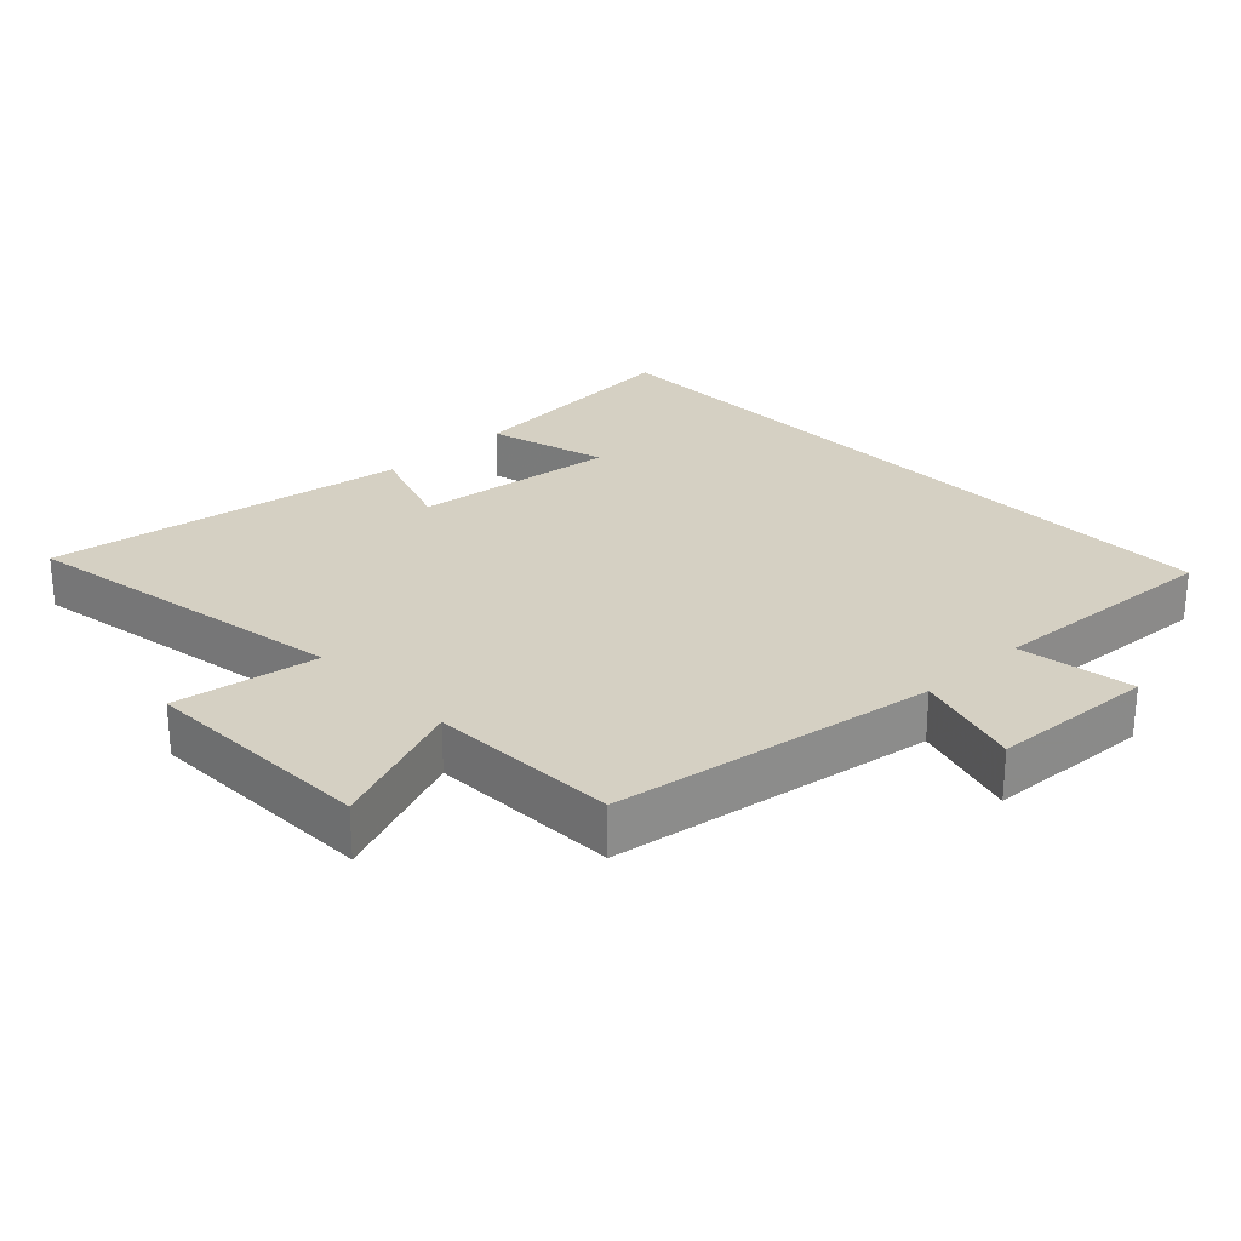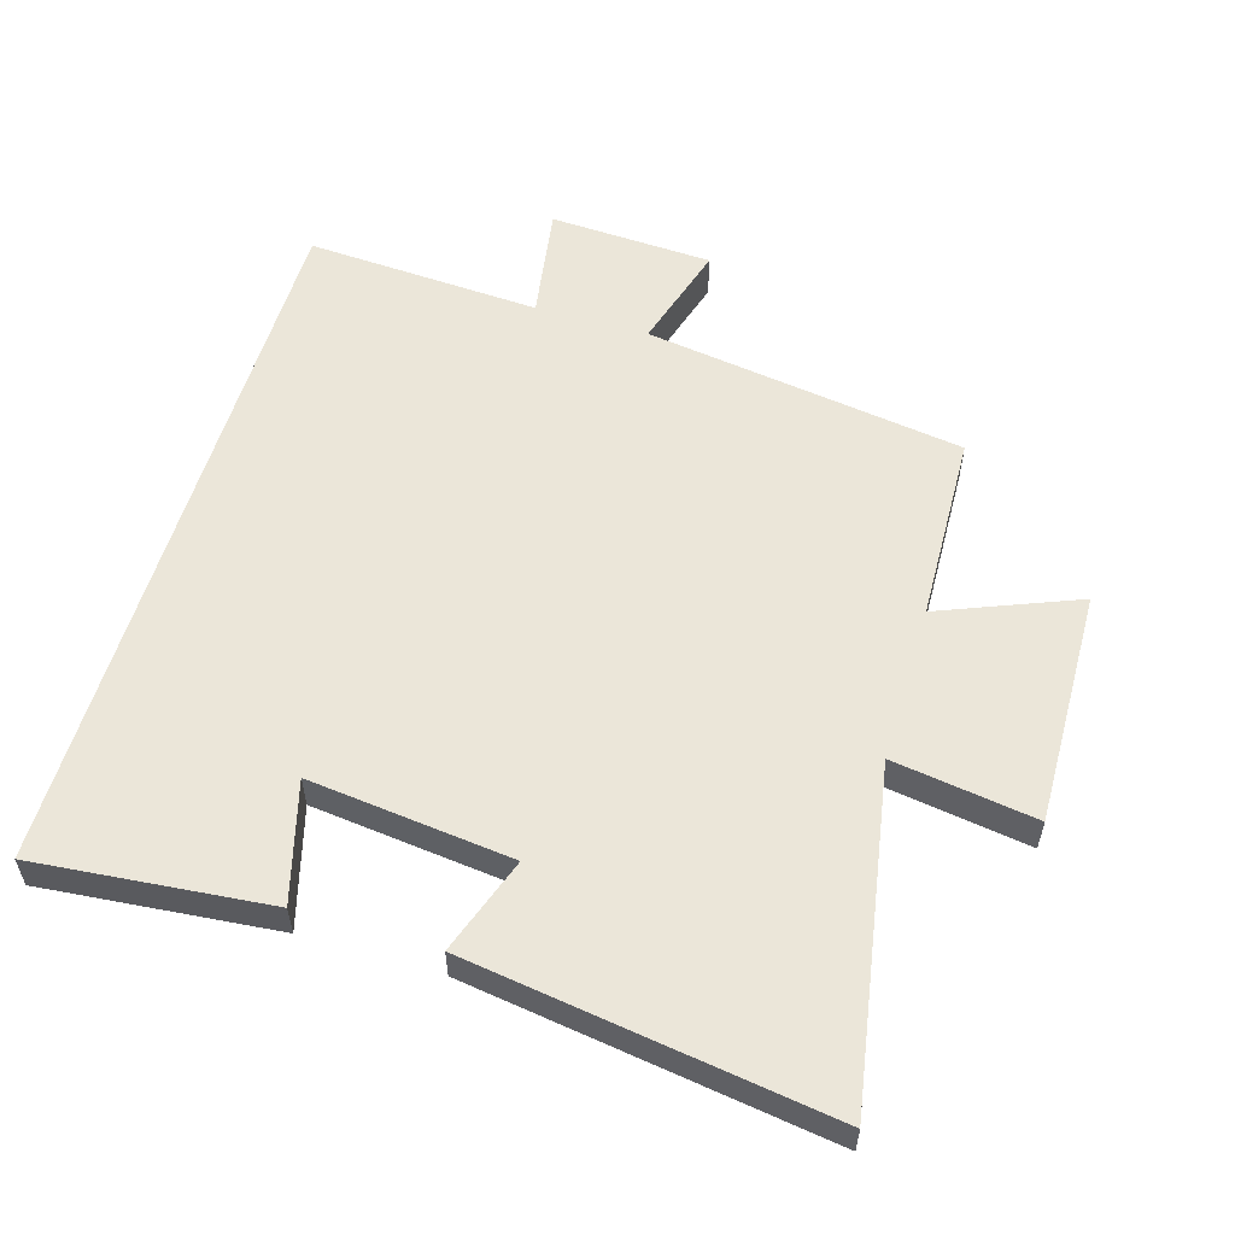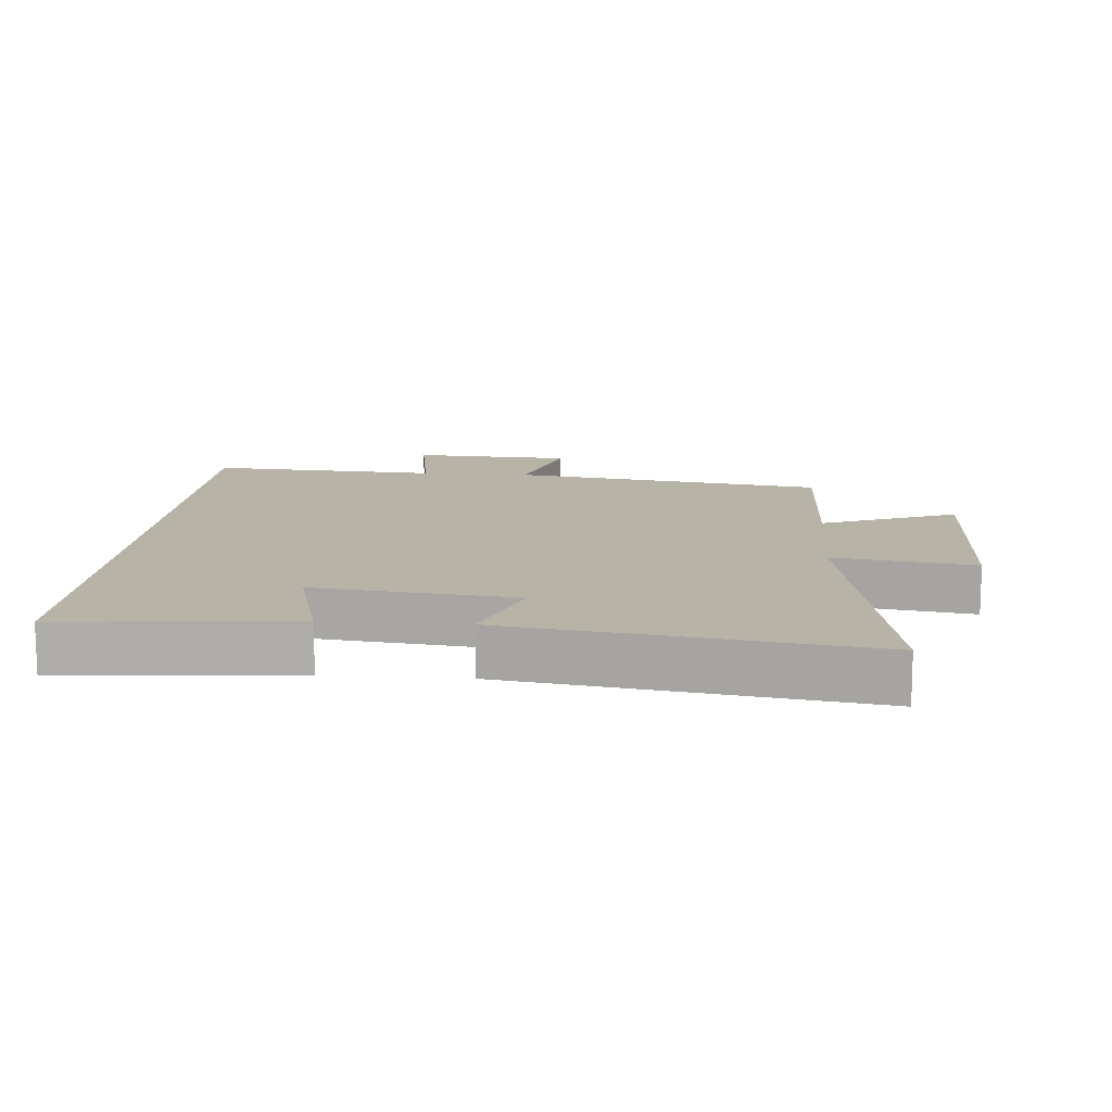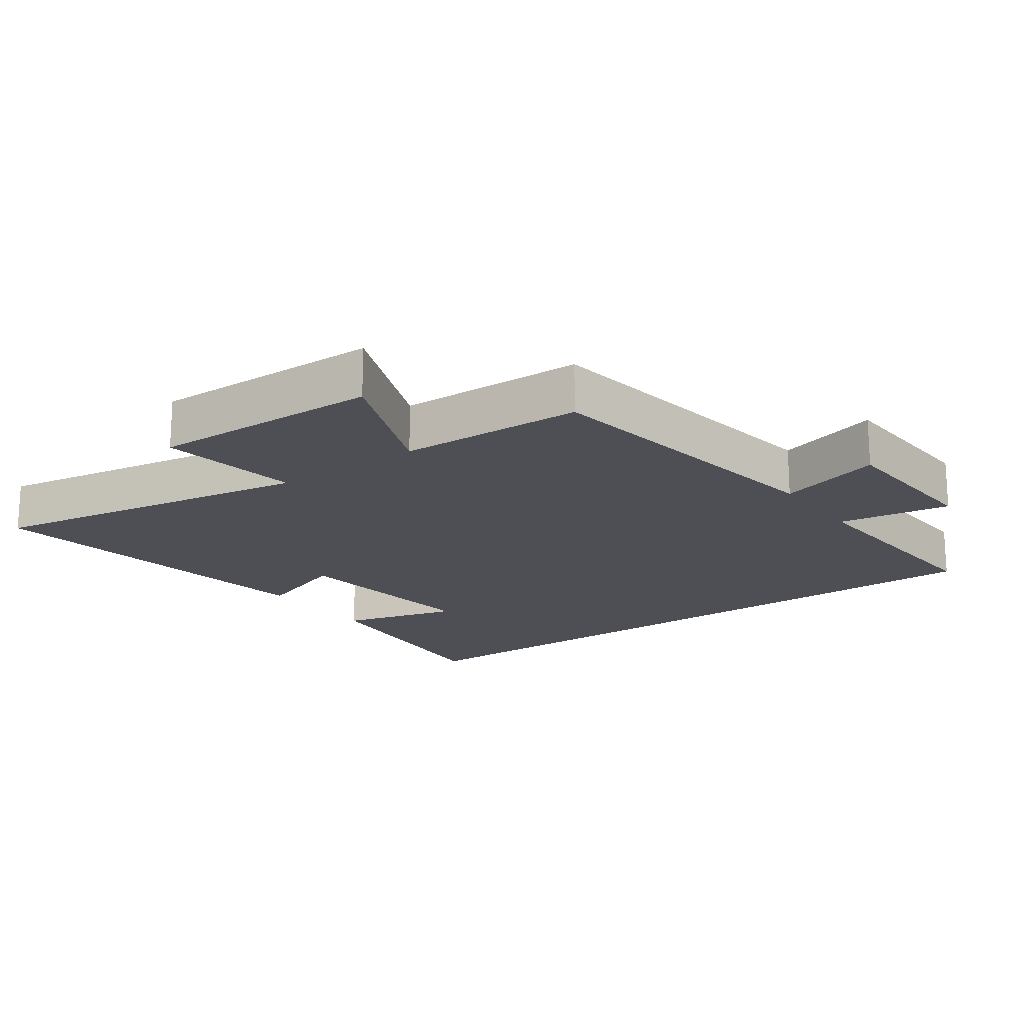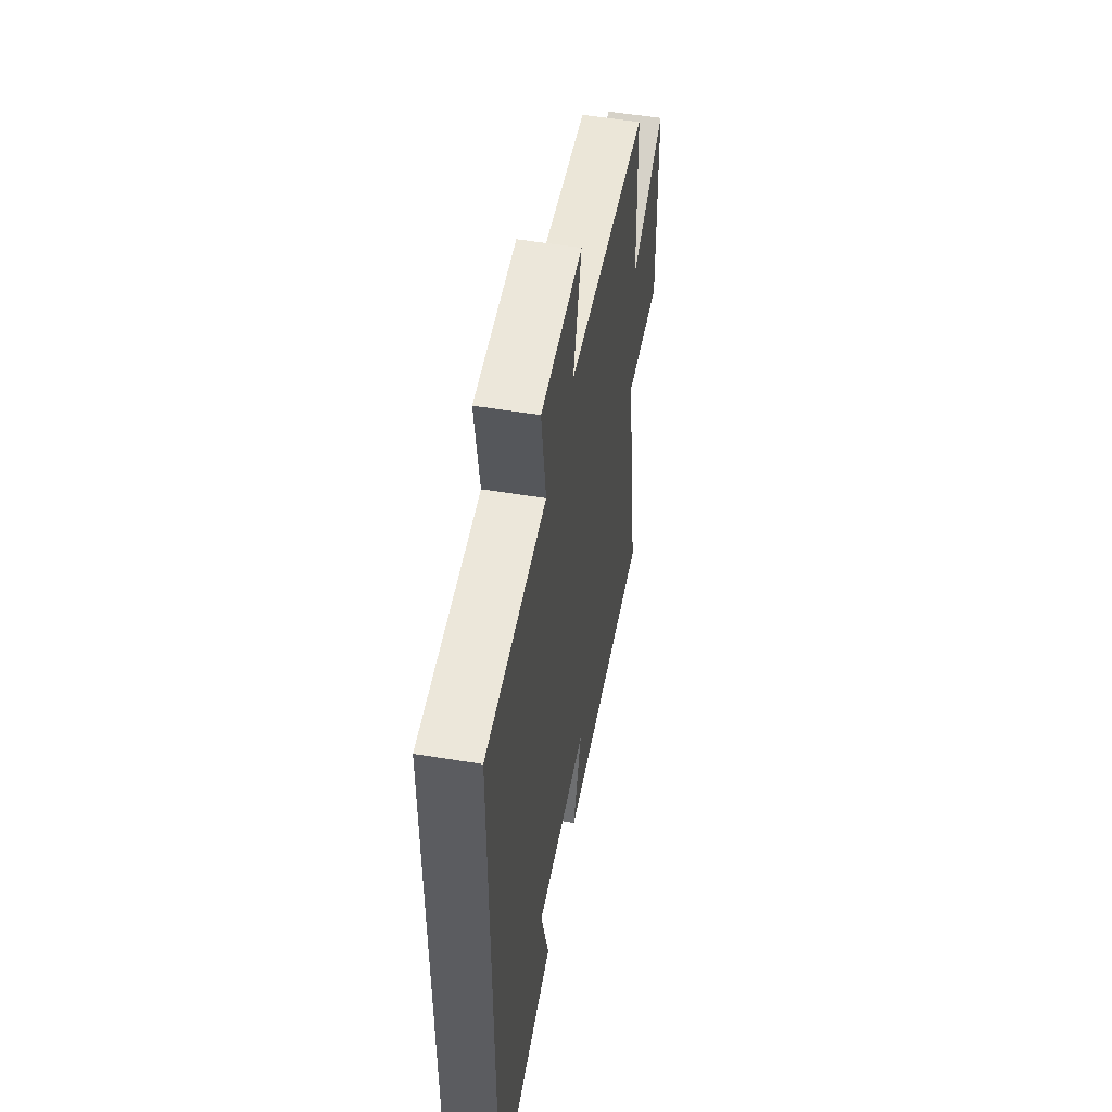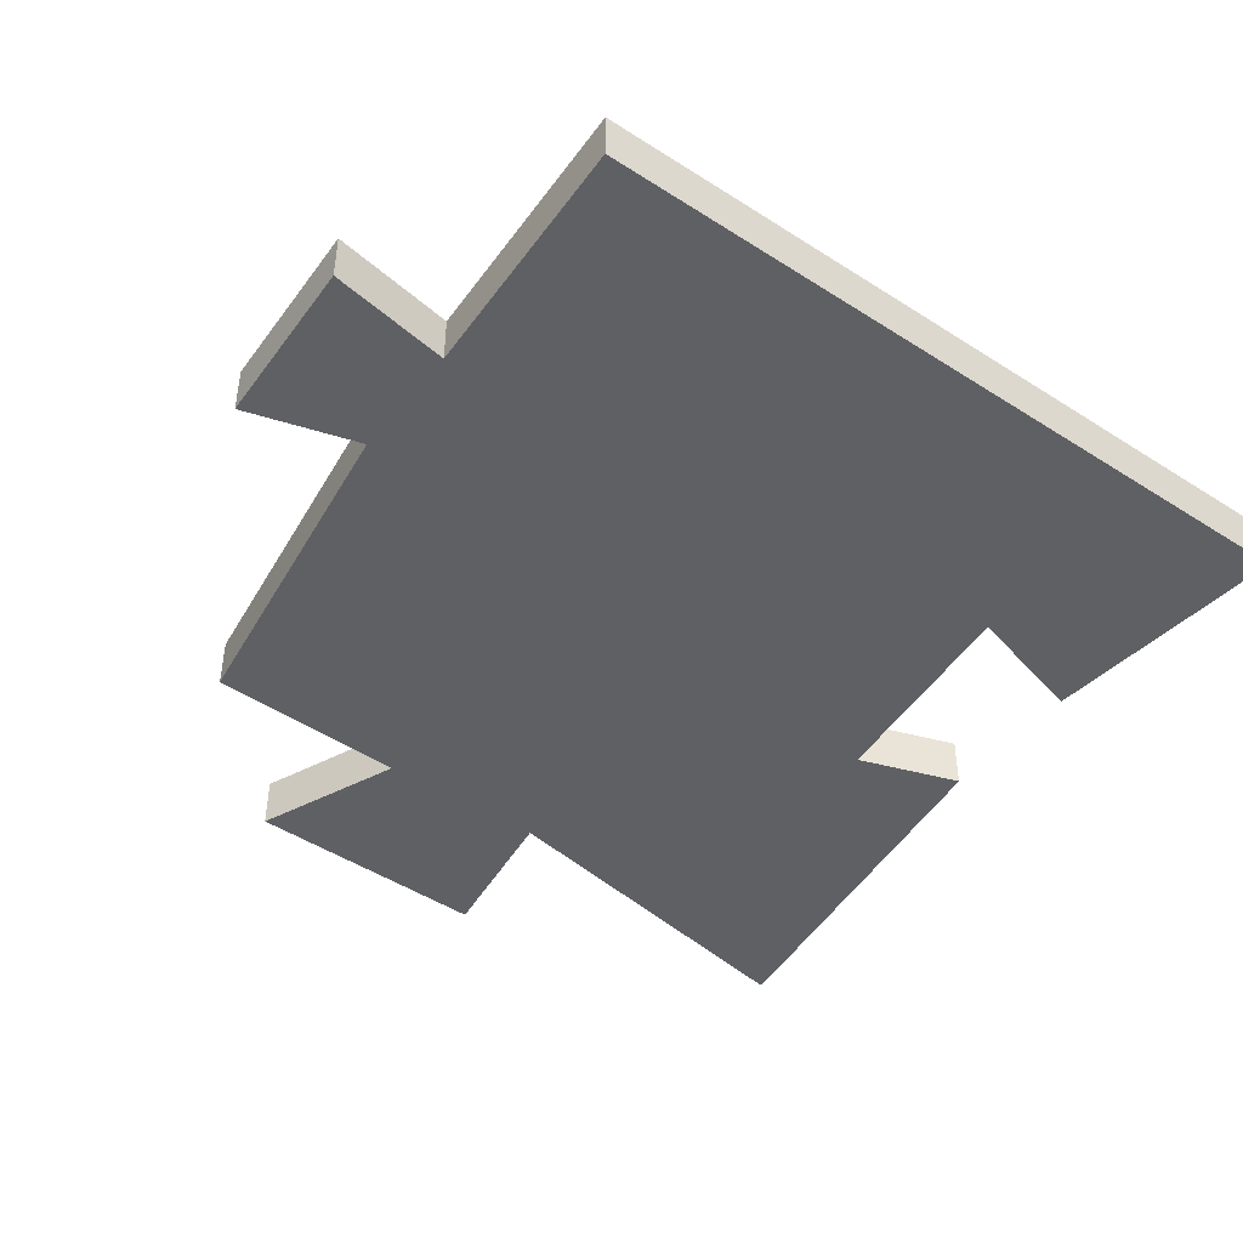
<metadata>
{"format":"obj","ext":"obj","renderer":"f3d","projection":"perspective","resolution":1024,"background":"white","views":[{"elev":26.2,"azim":-43.6,"up":"+Y"},{"elev":56.5,"azim":-163.4,"up":"+Y"},{"elev":12.8,"azim":-175.2,"up":"+Y"},{"elev":-18.4,"azim":-54.2,"up":"+Y"},{"elev":53.5,"azim":100.0,"up":"+Z"},{"elev":-44.5,"azim":53.3,"up":"+Y"}]}
</metadata>
<code>
v 0.5 0.07 0.52
v 0.5 0.07 -0.533
v 0.153 0.07 -0.5
v 0.201 0.07 -0.323
v -0.101 0.07 -0.357
v -0.051 0.07 -0.5
v -0.586 0.07 -0.578
v -0.5 0.07 -0.085
v -0.712 0.07 -0.117
v -0.704 0.07 0.231
v -0.5 0.07 0.149
v -0.491 0.07 0.429
v -0.016 0.07 0.5
v -0.063 0.07 0.658
v 0.179 0.07 0.67
v 0.152 0.07 0.5
v 0.5 0 0.52
v 0.5 0 -0.533
v 0.153 0 -0.5
v 0.201 0 -0.323
v -0.101 0 -0.357
v -0.051 0 -0.5
v -0.586 0 -0.578
v -0.5 0 -0.085
v -0.712 0 -0.117
v -0.704 0 0.231
v -0.5 0 0.149
v -0.491 0 0.429
v -0.016 0 0.5
v -0.063 0 0.658
v 0.179 0 0.67
v 0.152 0 0.5
f 13 14 15 16
f 11 12 13 16
f 11 16 1
f 8 9 10 11
f 8 11 1
f 5 6 7 8
f 4 5 8 1
f 1 2 3 4
f 32 31 30 29
f 32 29 28 27
f 17 32 27
f 27 26 25 24
f 17 27 24
f 24 23 22 21
f 17 24 21 20
f 20 19 18 17
f 1 17 18 2
f 2 18 19 3
f 3 19 20 4
f 4 20 21 5
f 5 21 22 6
f 6 22 23 7
f 7 23 24 8
f 8 24 25 9
f 9 25 26 10
f 10 26 27 11
f 11 27 28 12
f 12 28 29 13
f 13 29 30 14
f 14 30 31 15
f 15 31 32 16
f 16 32 17 1

</code>
